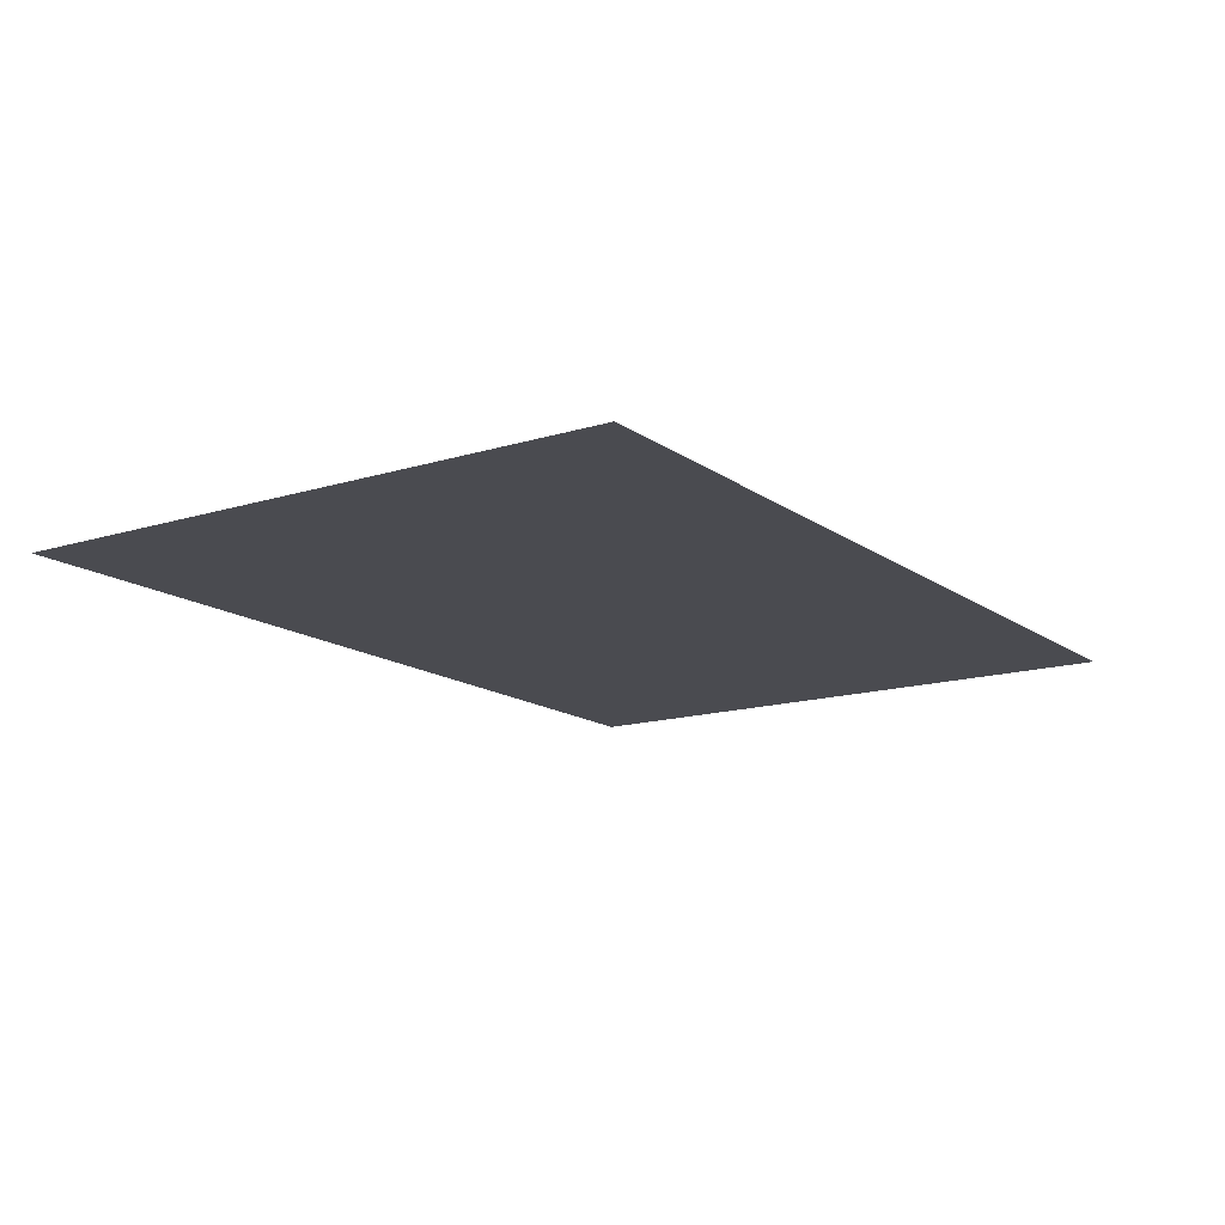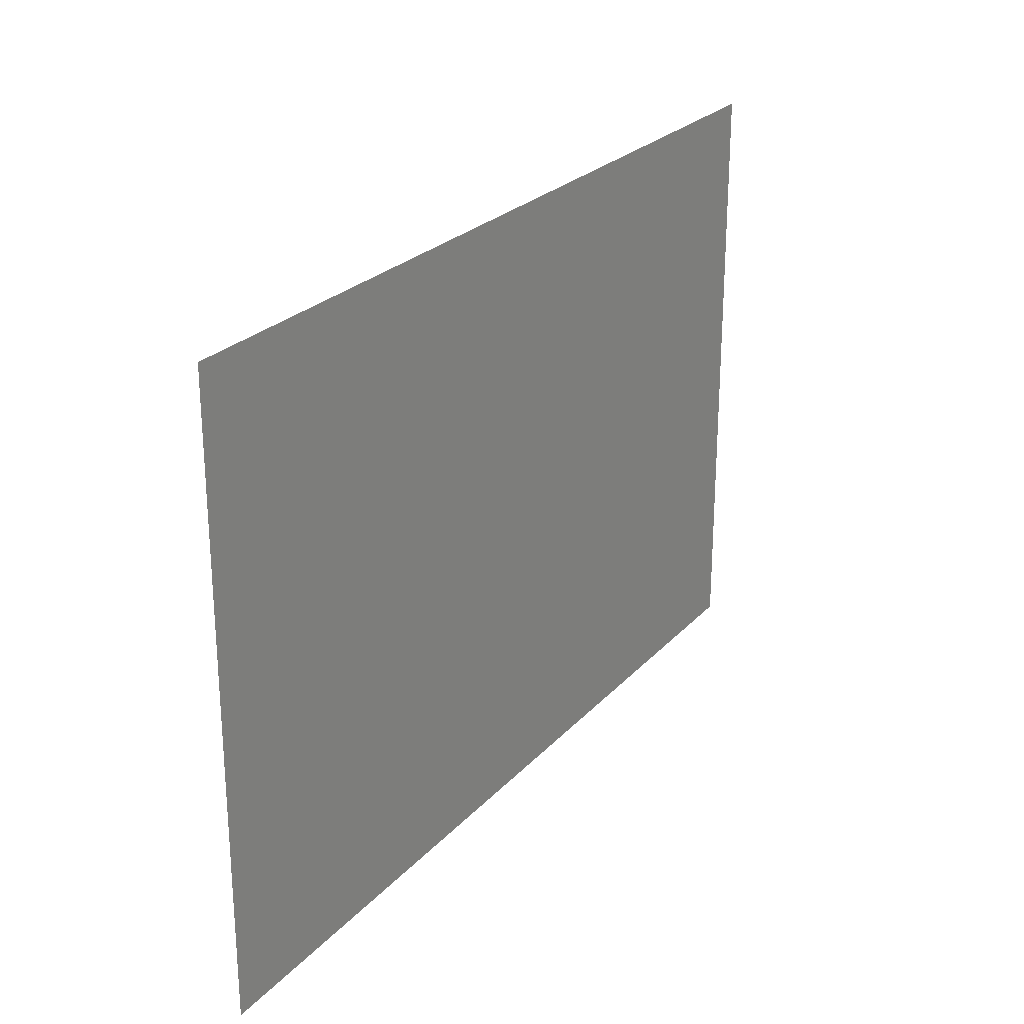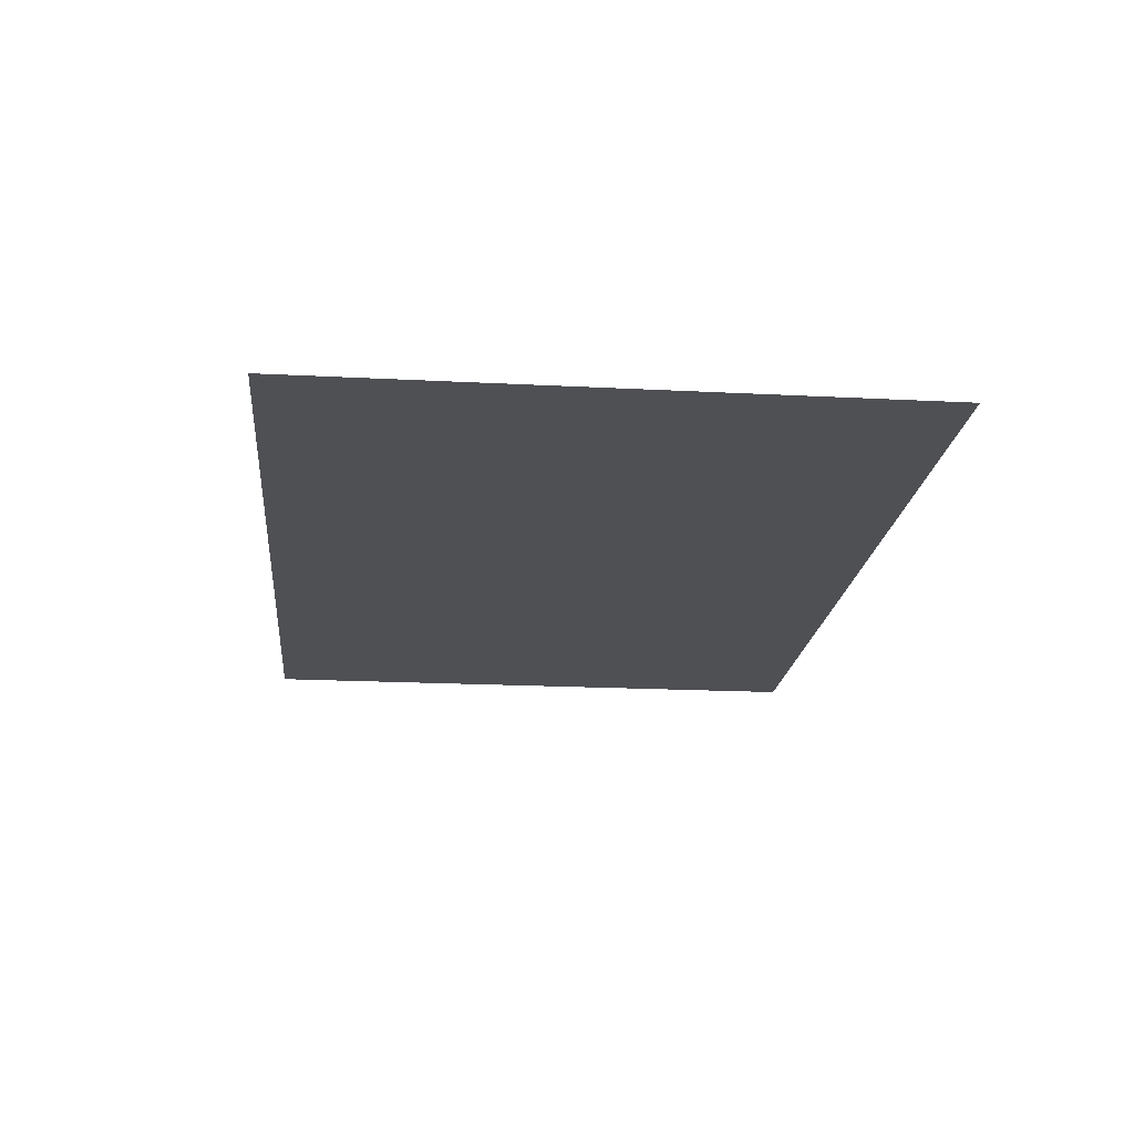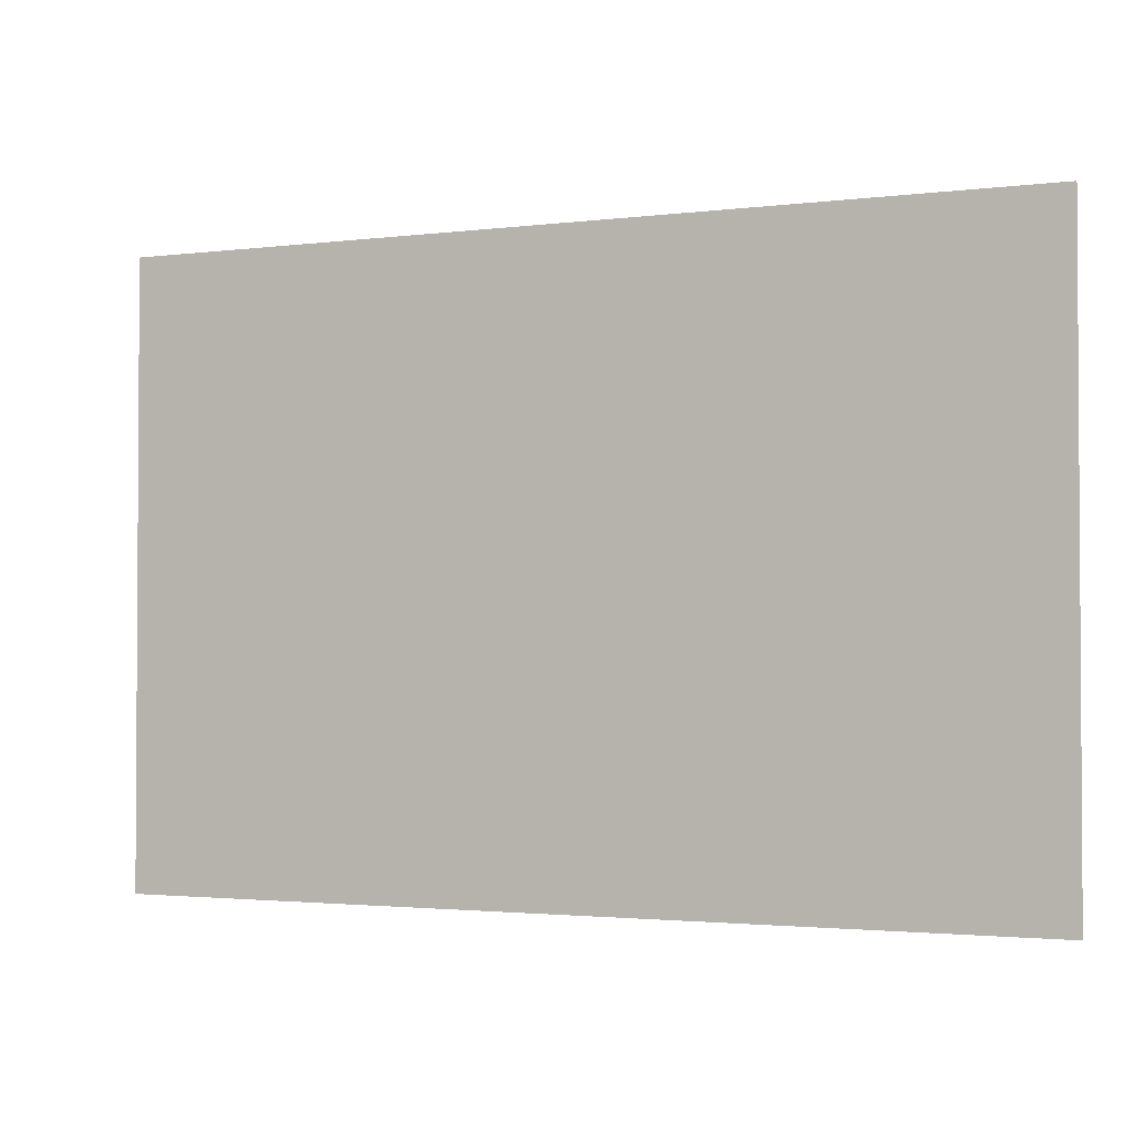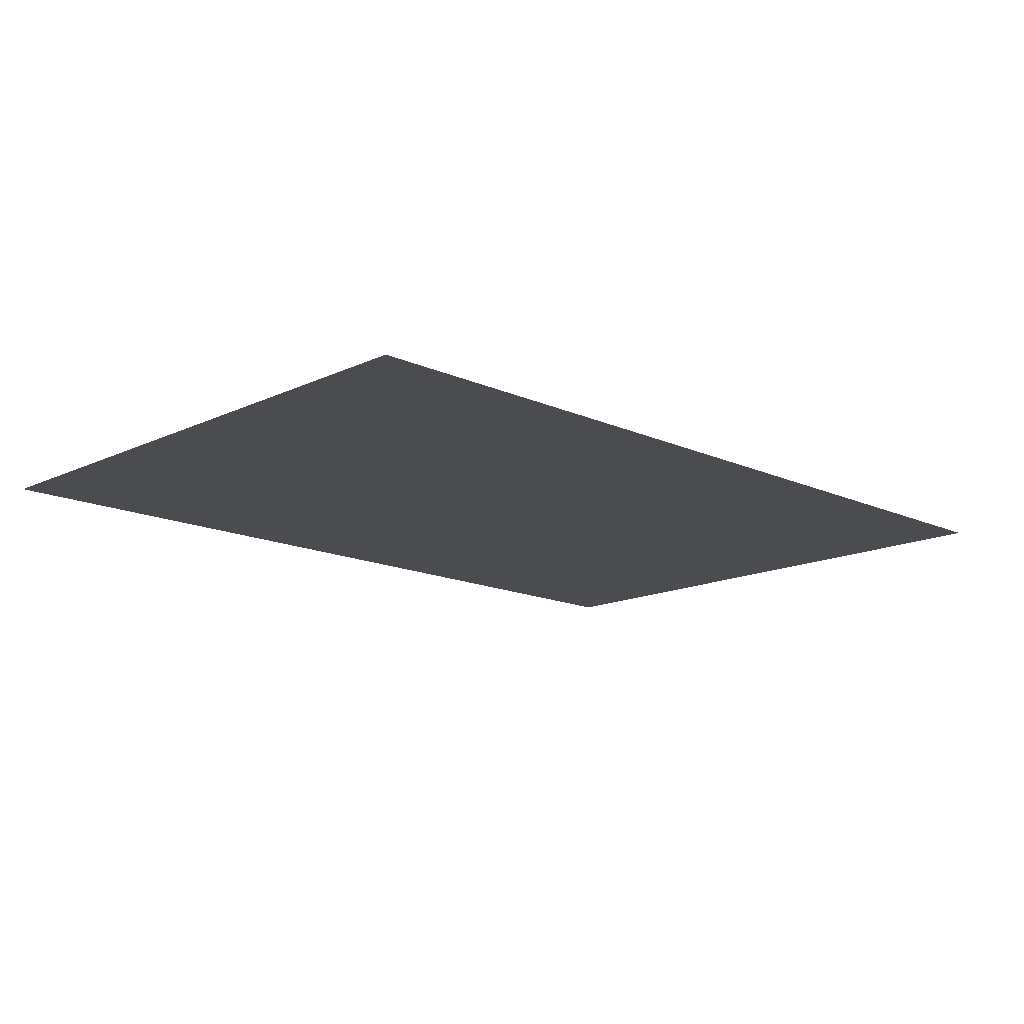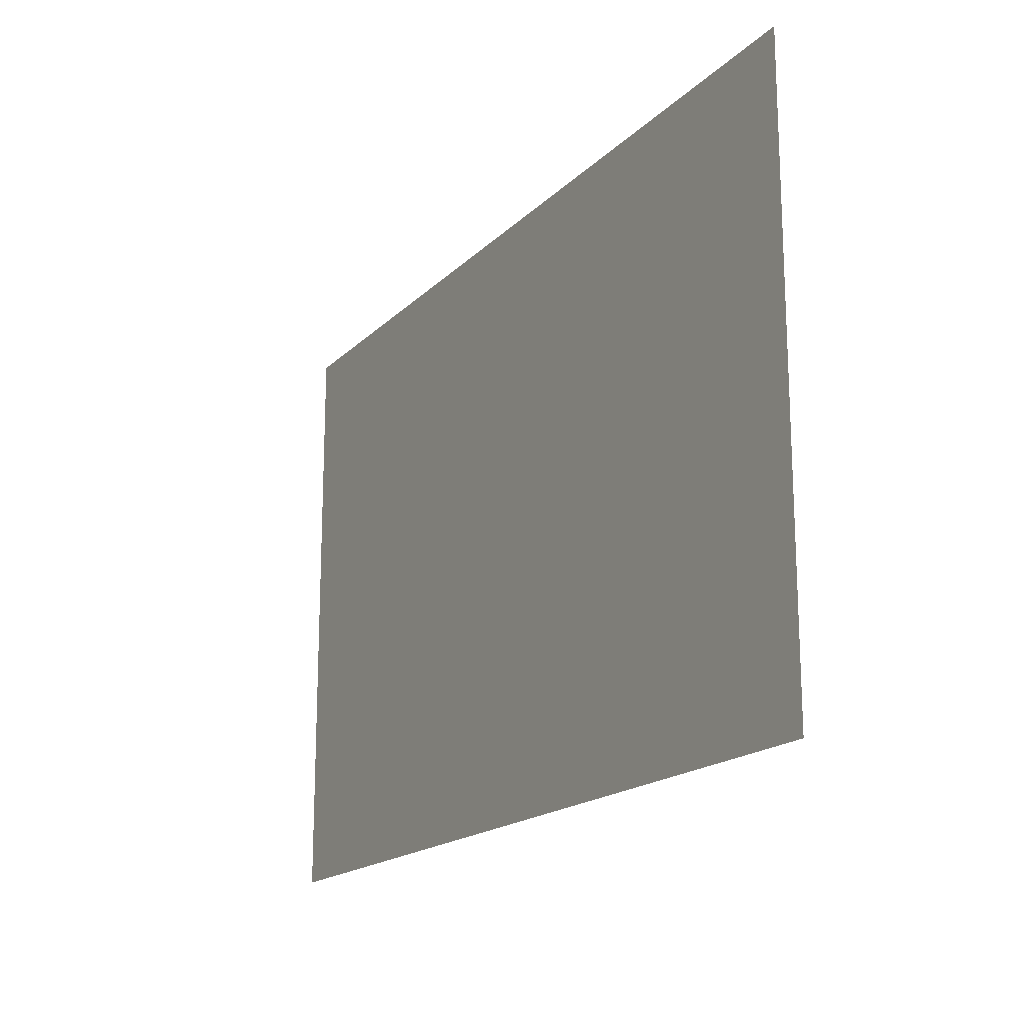
<metadata>
{"format":"obj","ext":"obj","renderer":"f3d","projection":"perspective","resolution":1024,"background":"white","views":[{"elev":-14.6,"azim":123.9,"up":"+Z"},{"elev":25.1,"azim":121.6,"up":"+Y"},{"elev":-19.2,"azim":84.4,"up":"+Z"},{"elev":-2.1,"azim":24.4,"up":"+Y"},{"elev":-14.8,"azim":-44.4,"up":"+Z"},{"elev":-17.6,"azim":-119.3,"up":"+Y"}]}
</metadata>
<code>
o mesh32/mesh32-geometry#mesh32-geometry
v -0.1039 -0.4549 -0.5155
v -0.413 -0.4549 -0.5155
v -0.1039 -0.2462 -0.5155
v -0.413 -0.2462 -0.5155
f 1 2 3
f 3 2 1
f 1 3 2
f 2 3 1
f 4 3 2
f 2 3 4
f 4 2 3
f 3 2 4

</code>
